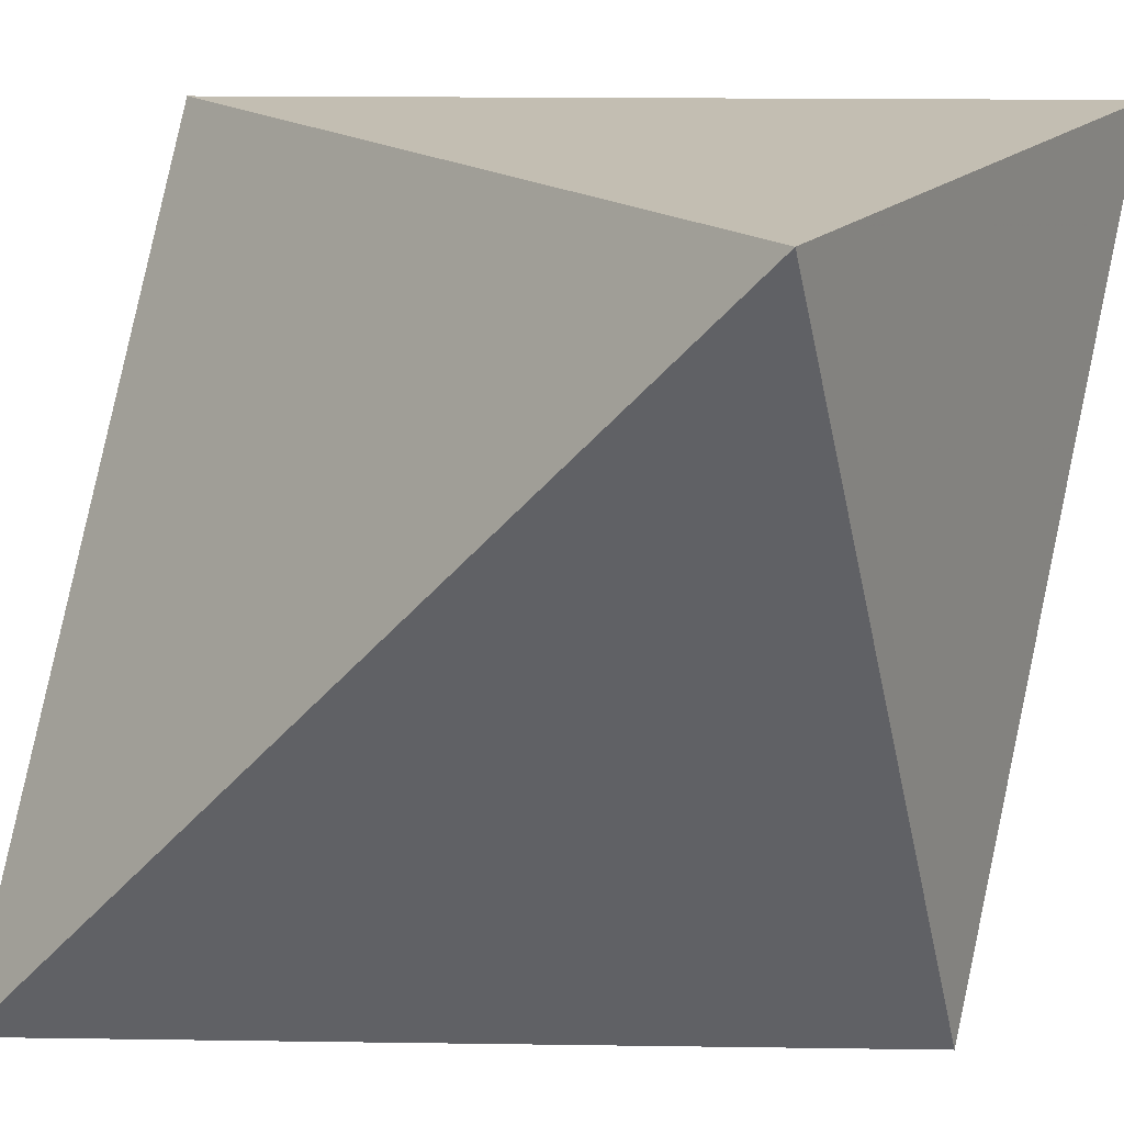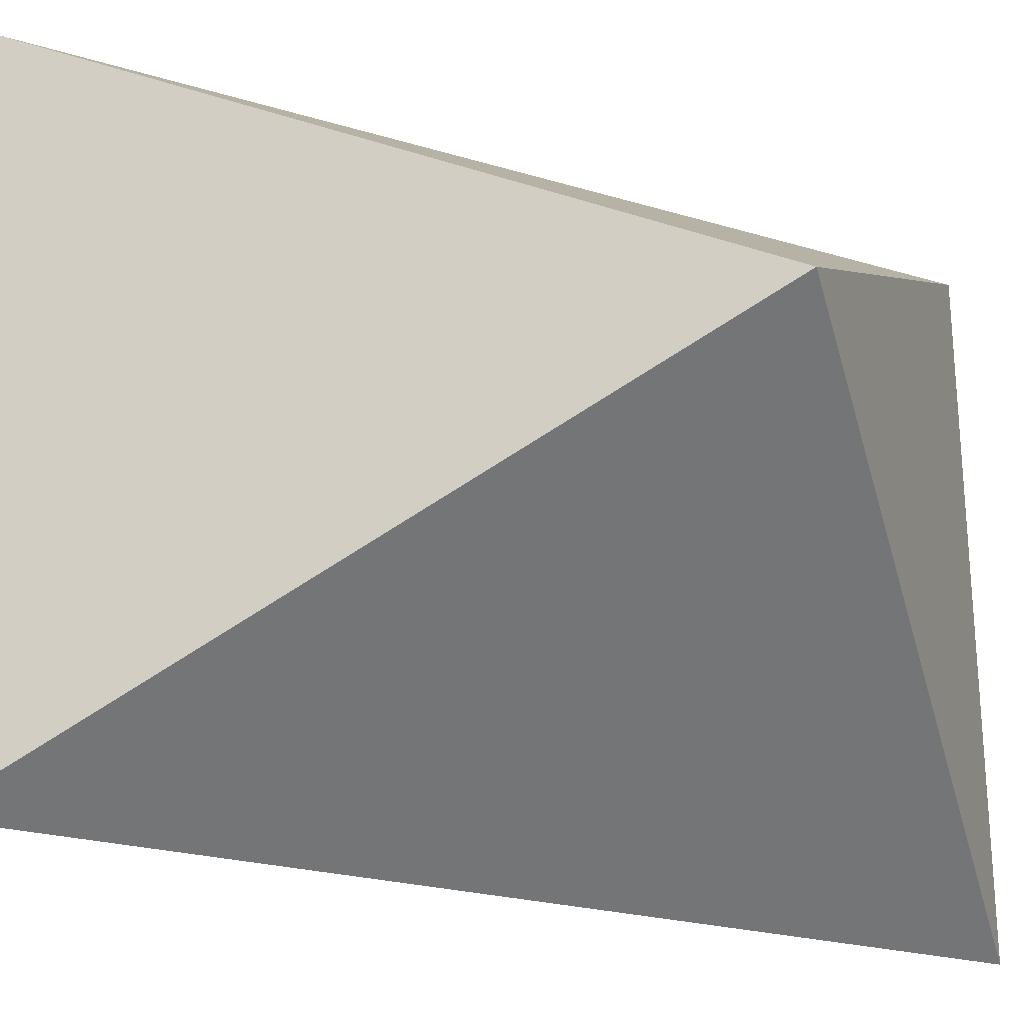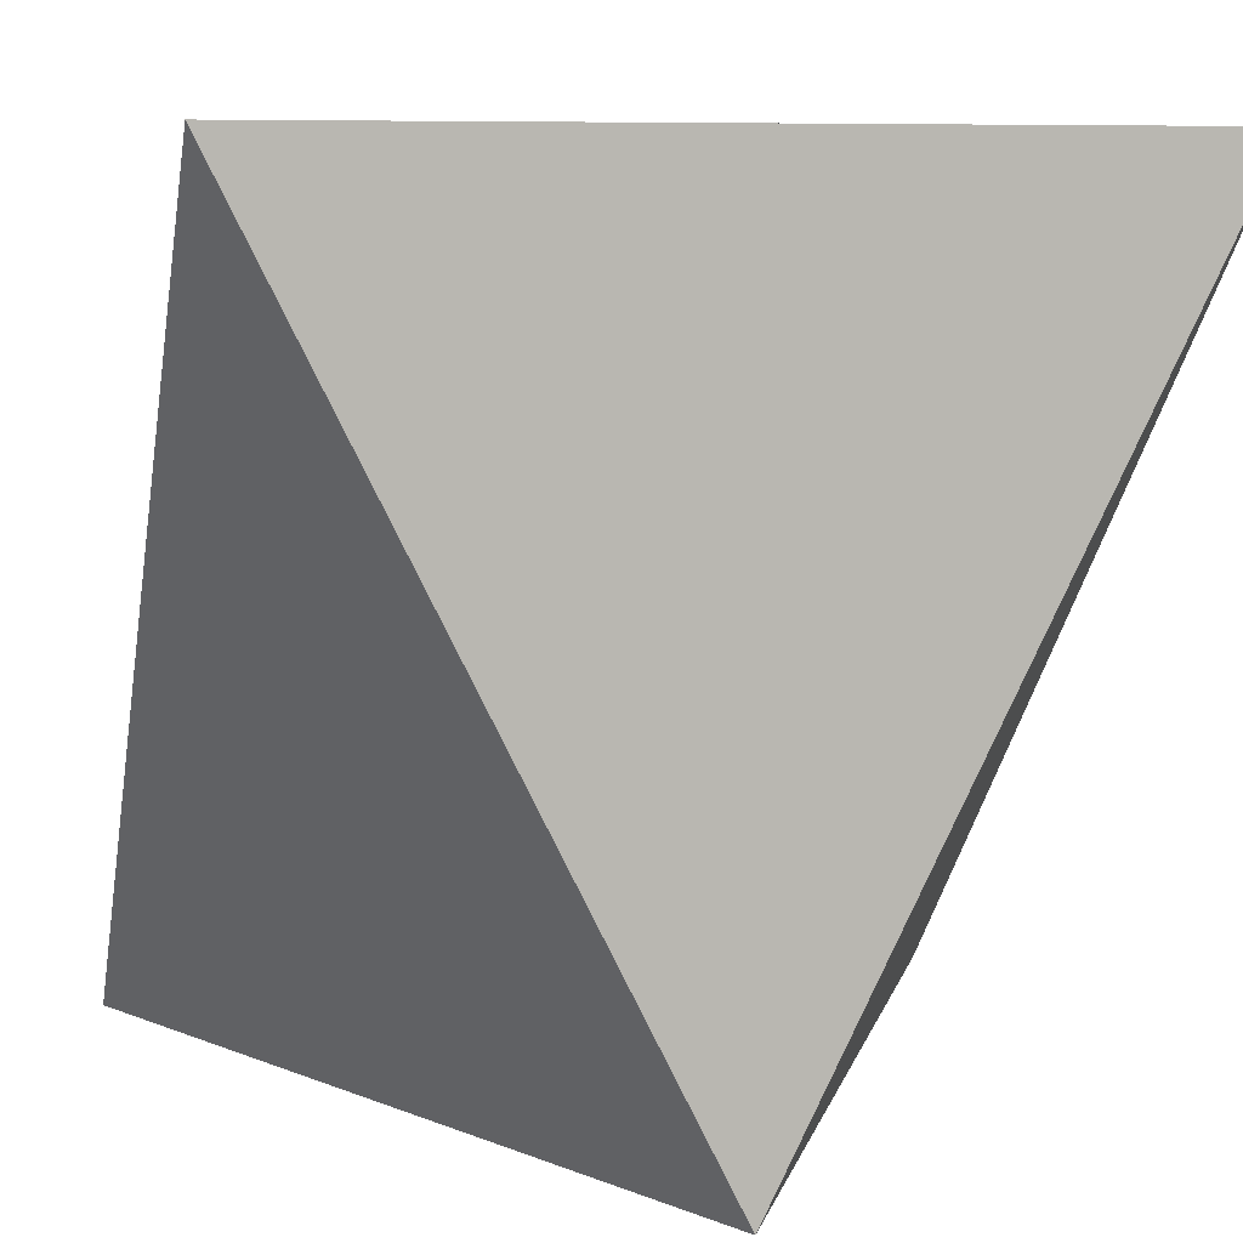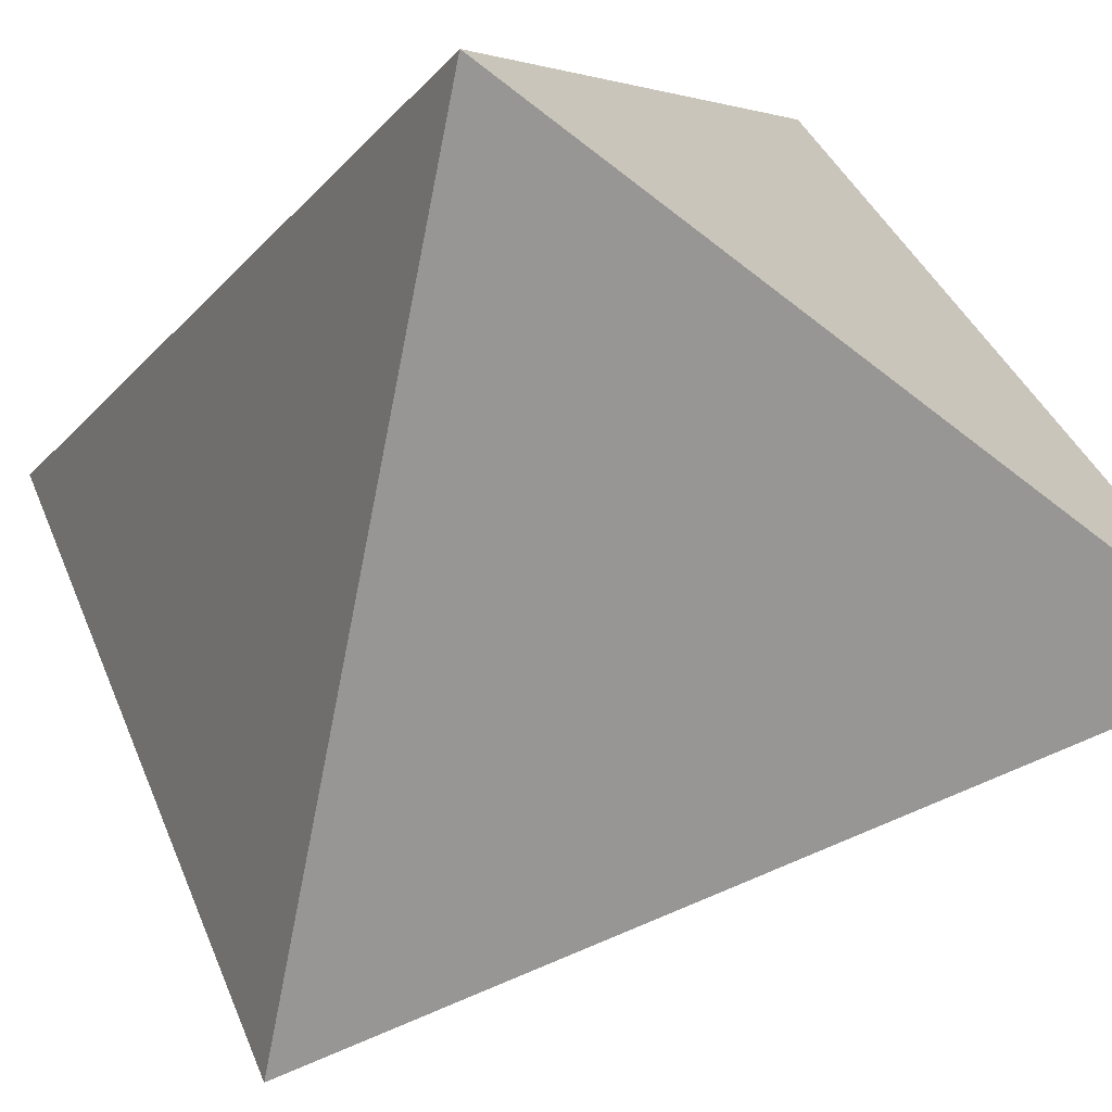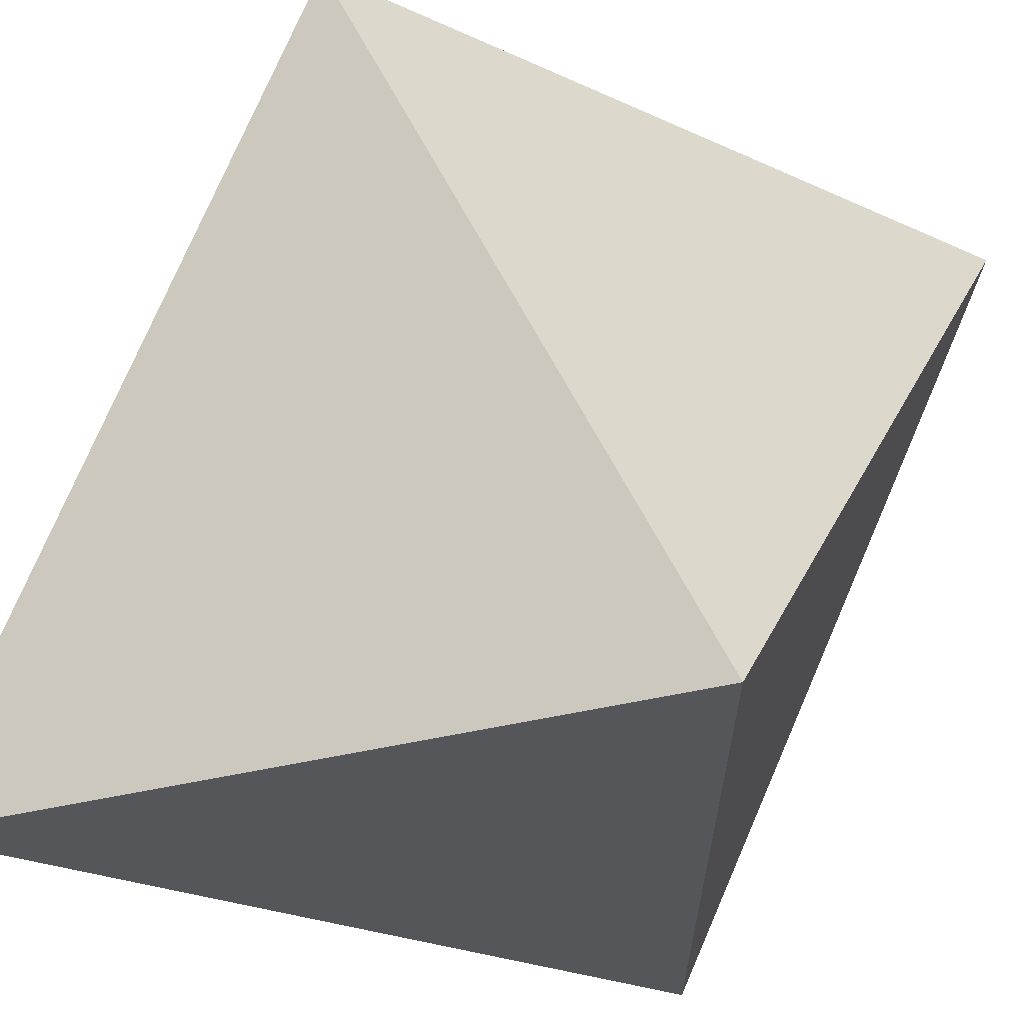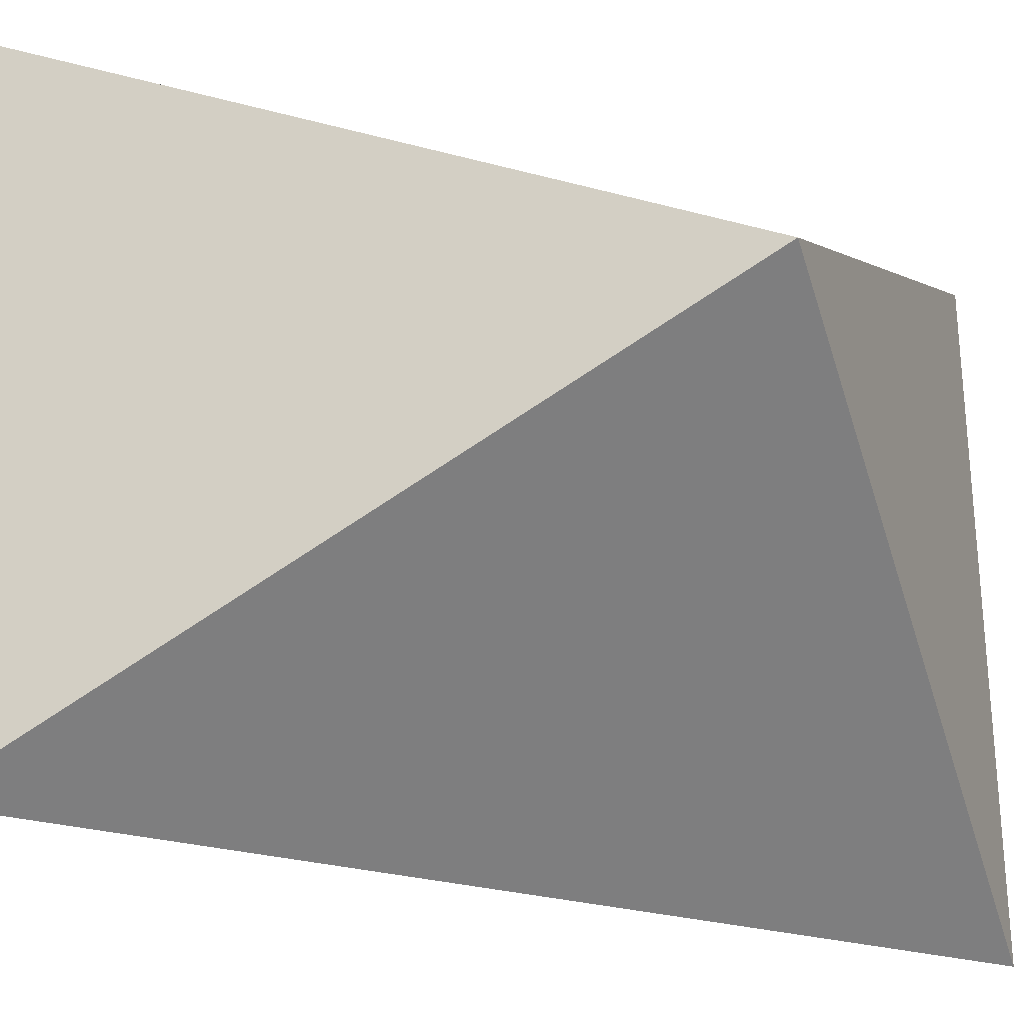
<metadata>
{"format":"obj","ext":"obj","renderer":"f3d","projection":"perspective","resolution":1024,"background":"white","views":[{"elev":17.3,"azim":28.2,"up":"+Y"},{"elev":-23.9,"azim":18.3,"up":"+Z"},{"elev":7.4,"azim":75.9,"up":"+Y"},{"elev":-67.8,"azim":-127.9,"up":"+Y"},{"elev":-25.5,"azim":-63.1,"up":"+Y"},{"elev":-26.6,"azim":20.0,"up":"+Z"}]}
</metadata>
<code>
v 0 0 0
v 1 0 0.5
v 1 1 0
v 0 1 0.5
v 0 0 1
v 1 1 1
f 1 2 5
f 2 3 6
f 3 4 6
f 4 1 5
f 1 4 3
f 1 3 2
f 5 6 4
f 5 2 6

</code>
